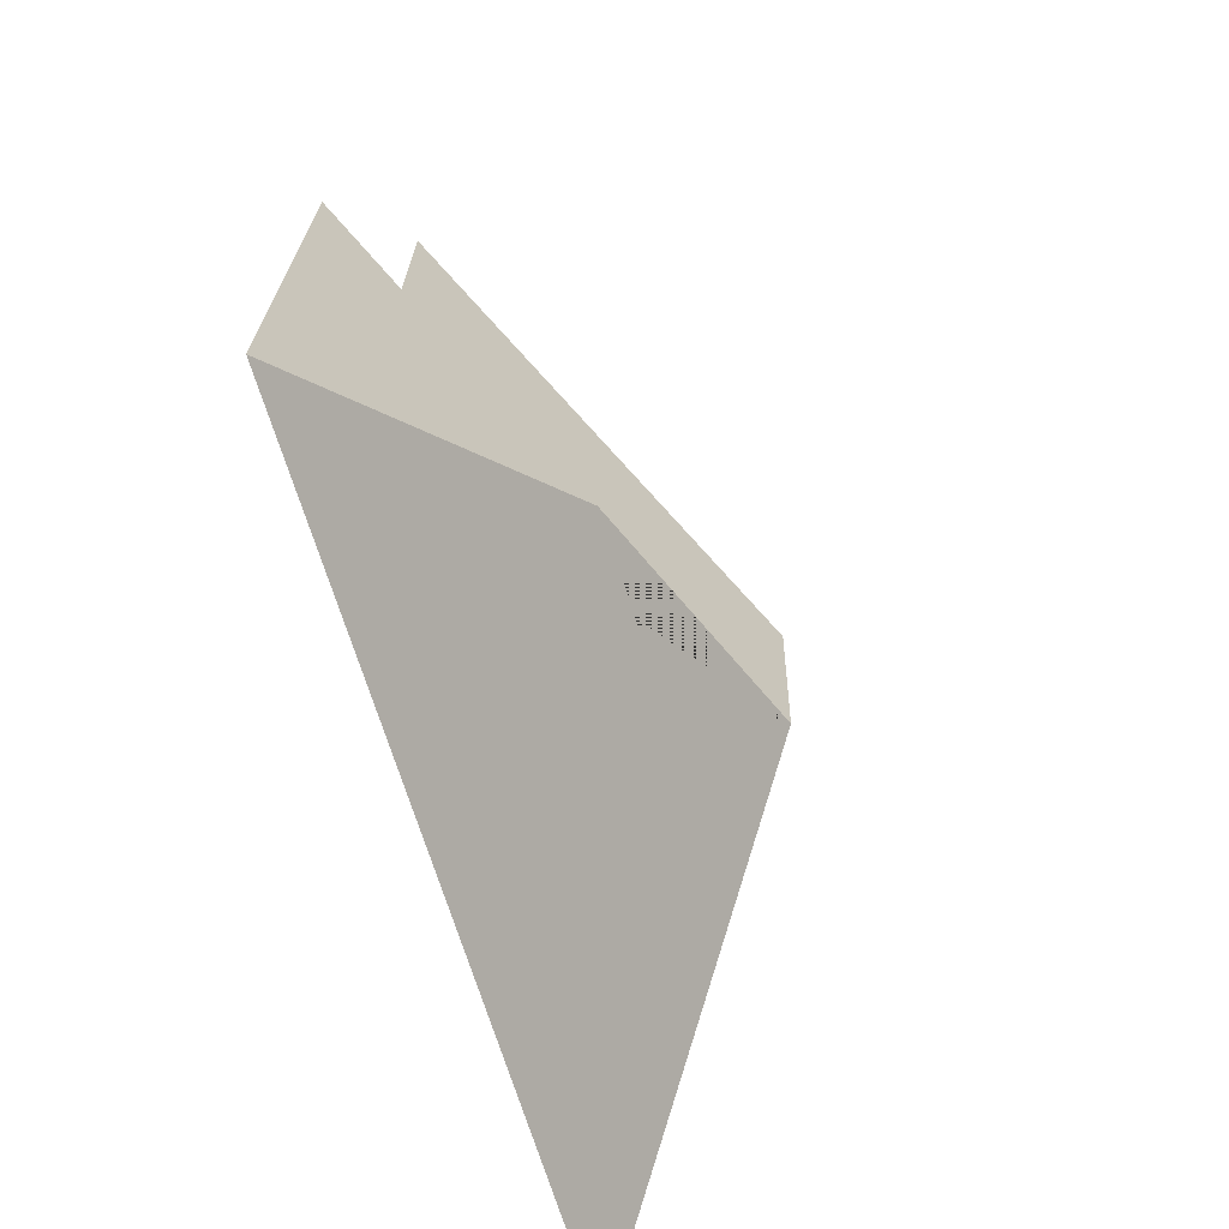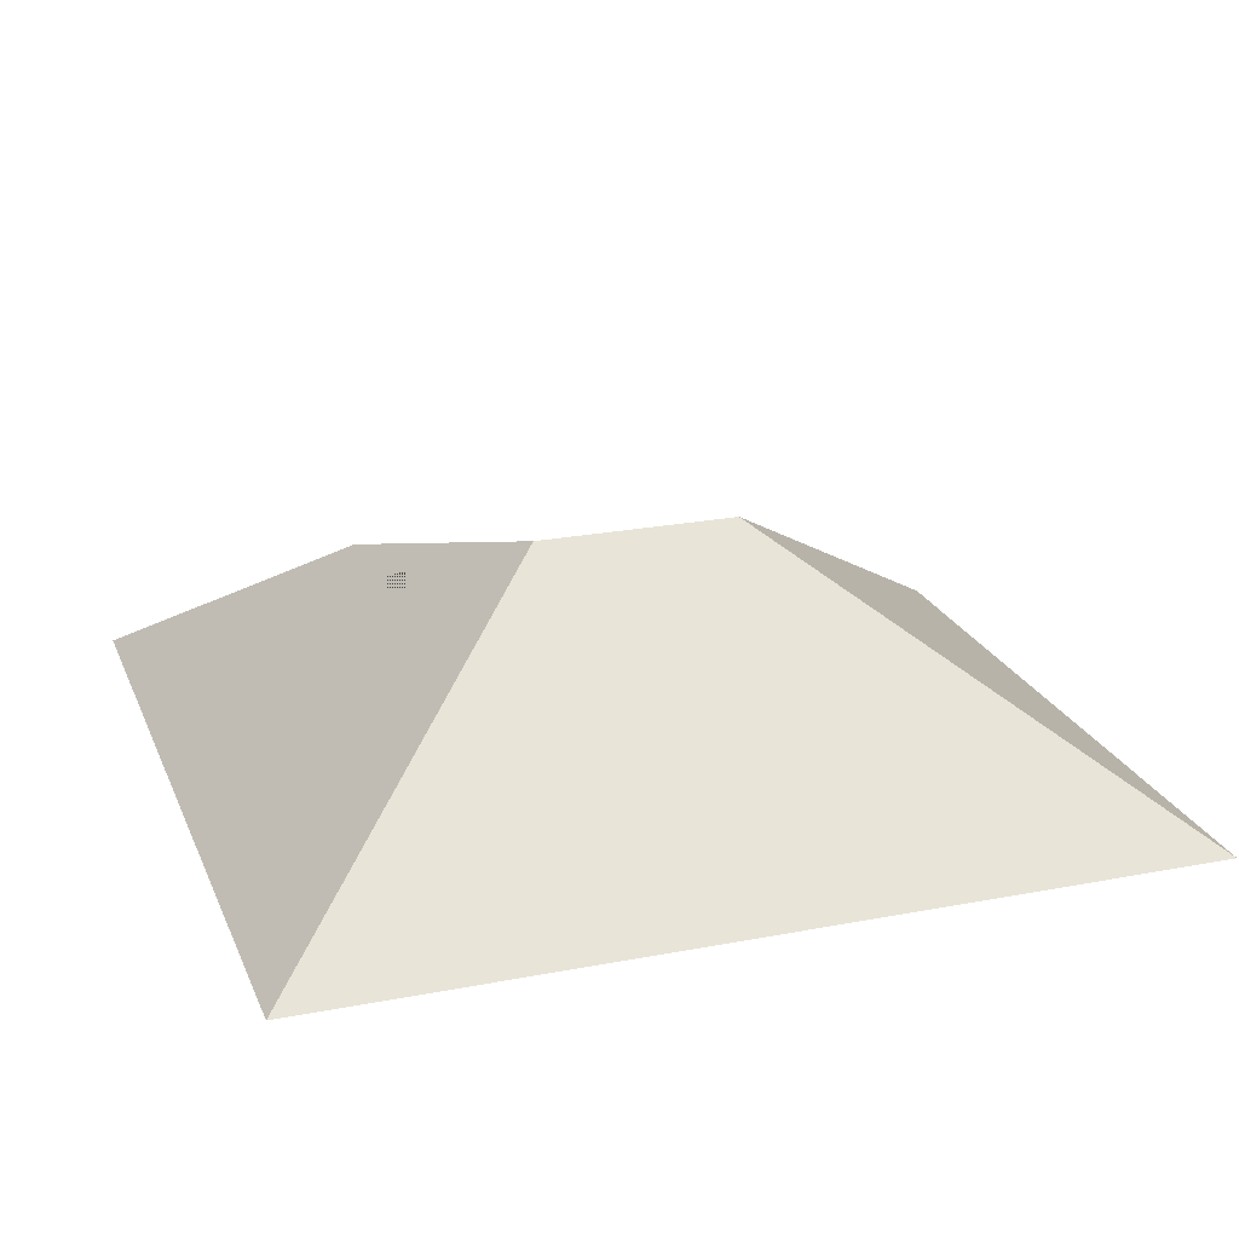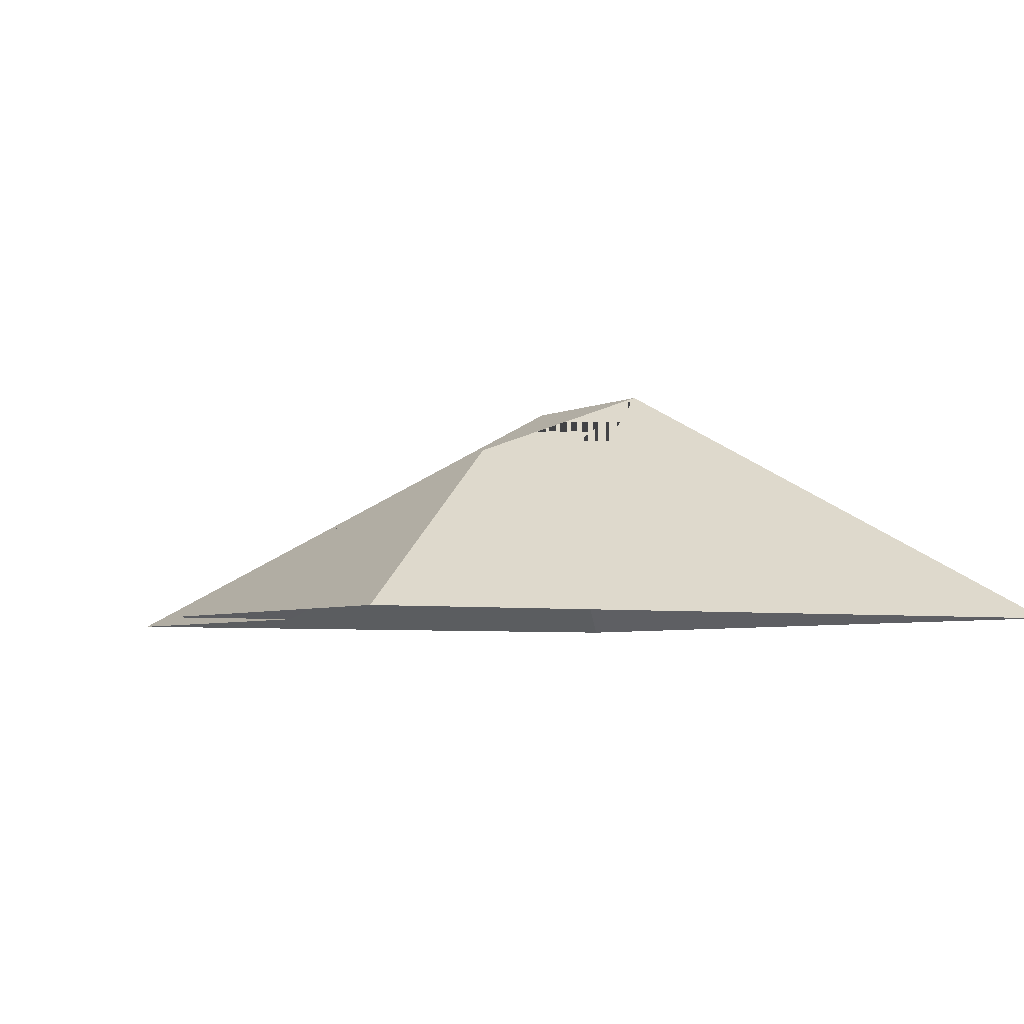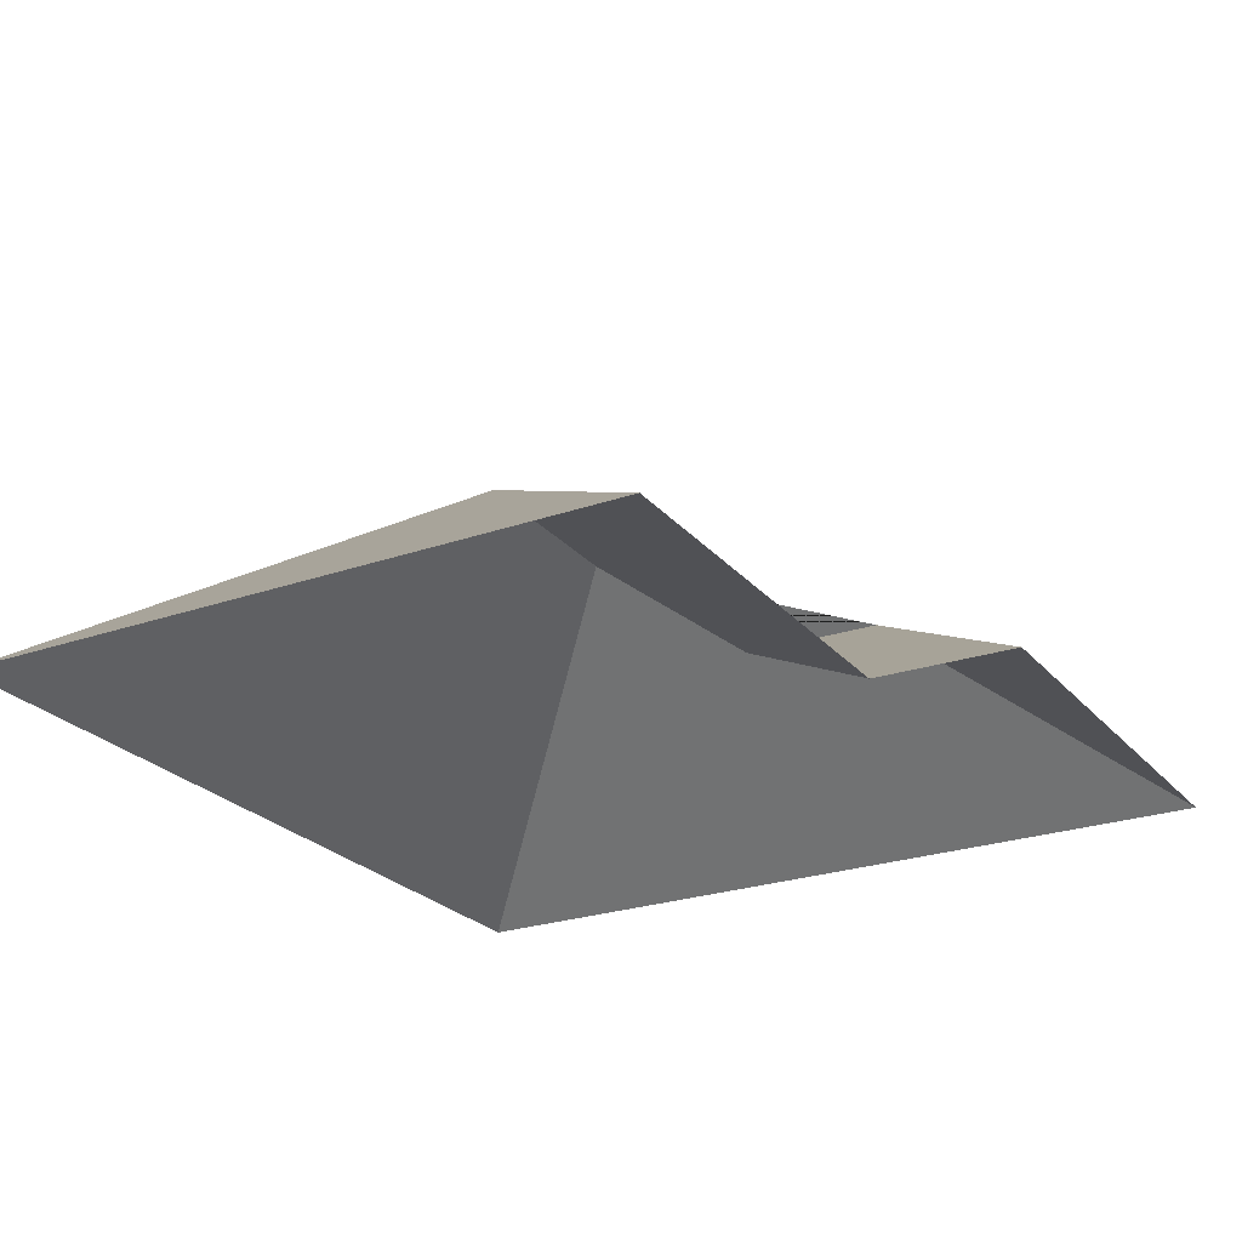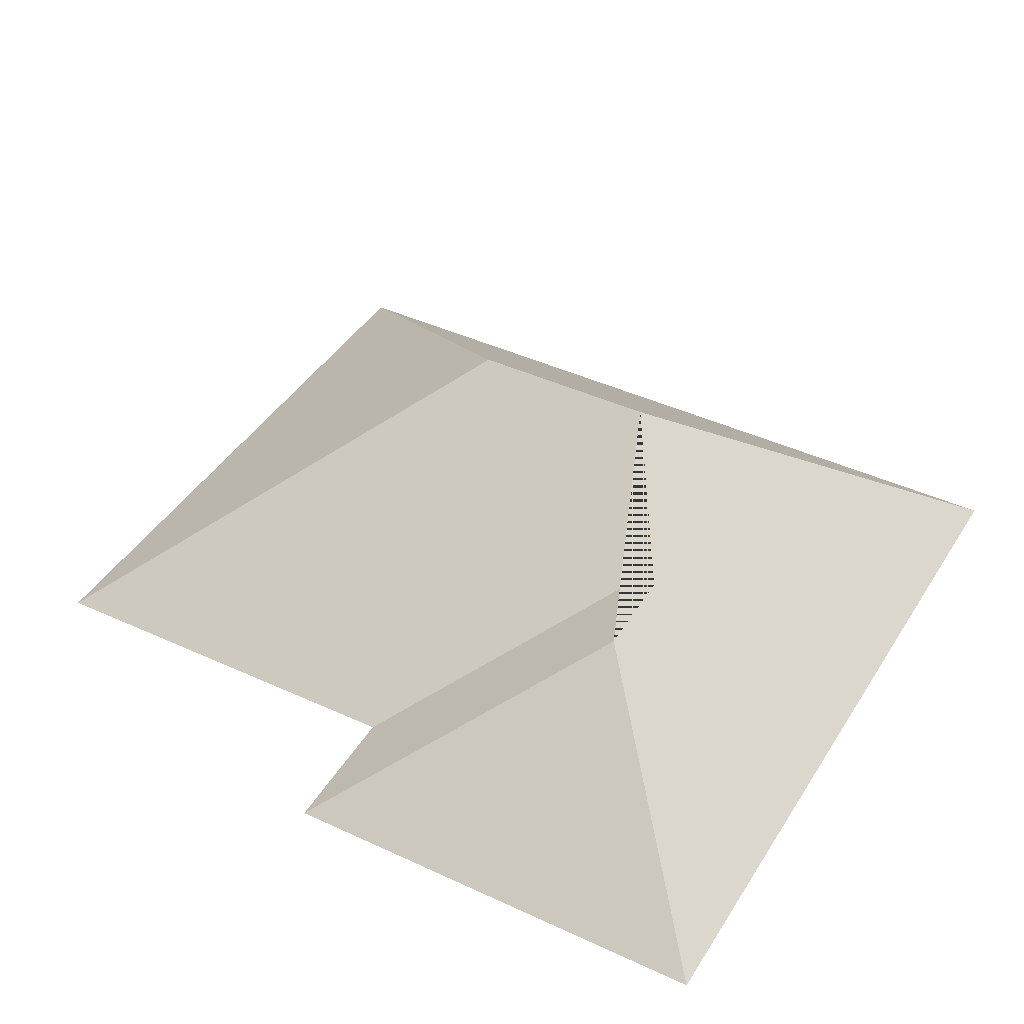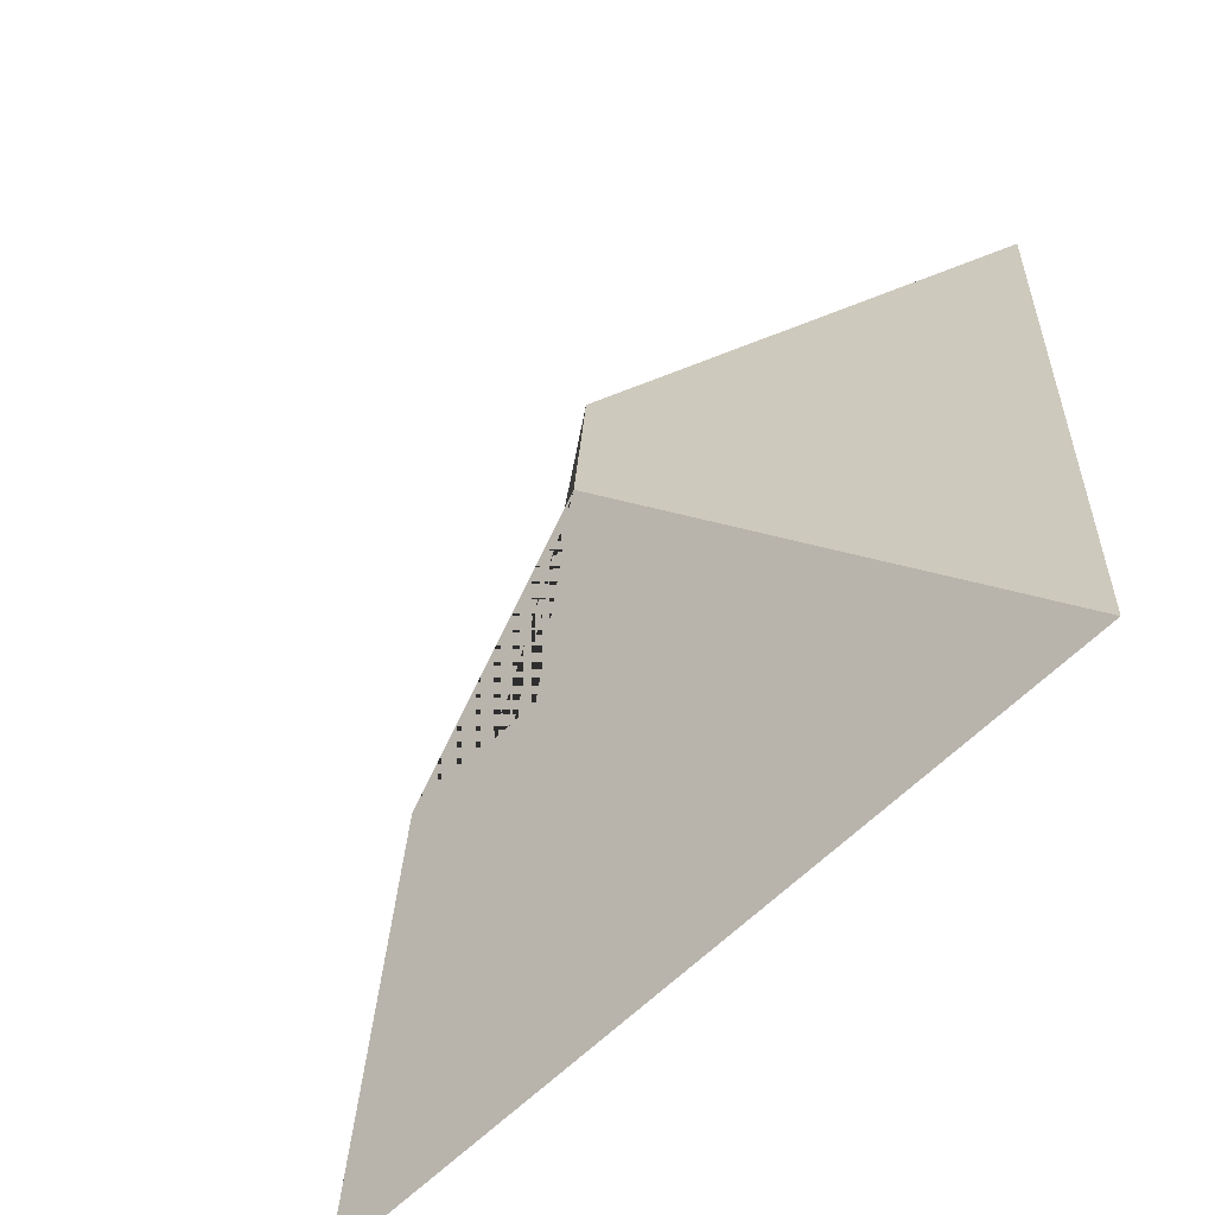
<metadata>
{"format":"obj","ext":"obj","renderer":"f3d","projection":"perspective","resolution":1024,"background":"white","views":[{"elev":-65.3,"azim":107.2,"up":"+Z"},{"elev":22.2,"azim":-112.3,"up":"+Y"},{"elev":-4.4,"azim":144.8,"up":"+Y"},{"elev":-24.3,"azim":26.2,"up":"+Y"},{"elev":41.6,"azim":115.6,"up":"+Y"},{"elev":-68.1,"azim":-135.3,"up":"+Z"}]}
</metadata>
<code>
o CG10_500_048070_0011_roof
v 27.79 75 -264
v 12.01 75 -24.57
v 108.6 144.9 -170.8
v 105.2 145 -116.8
v 142.9 122 -197.3
v 182.8 121.8 -195
v 198.8 75 -12.25
v 205.7 75 -125.6
v 244.8 75 -123.6
v 253.1 75 -249.1
v 27.79 0 -264
v 12.01 0 -24.57
v 198.8 0 -12.25
v 205.7 0 -125.6
v 244.8 0 -123.6
v 253.1 0 -249.1
f 2 4 7
f 2 1 3 4
f 3 5 6 10 1
f 10 9 6
f 8 5 6 9
f 7 8 5 3 4

</code>
